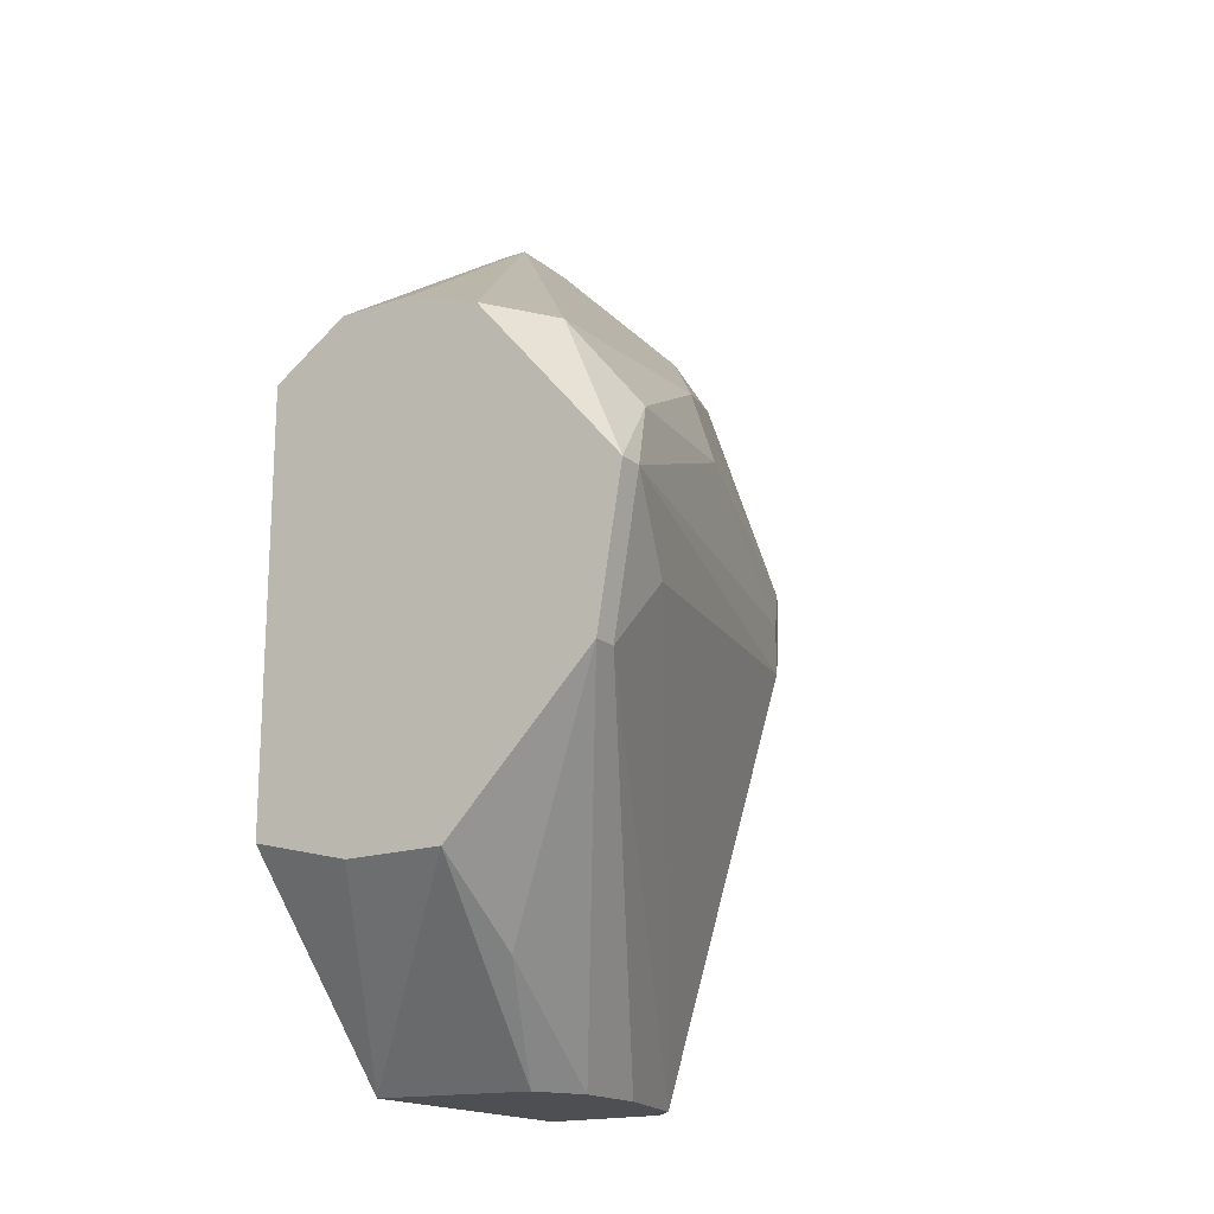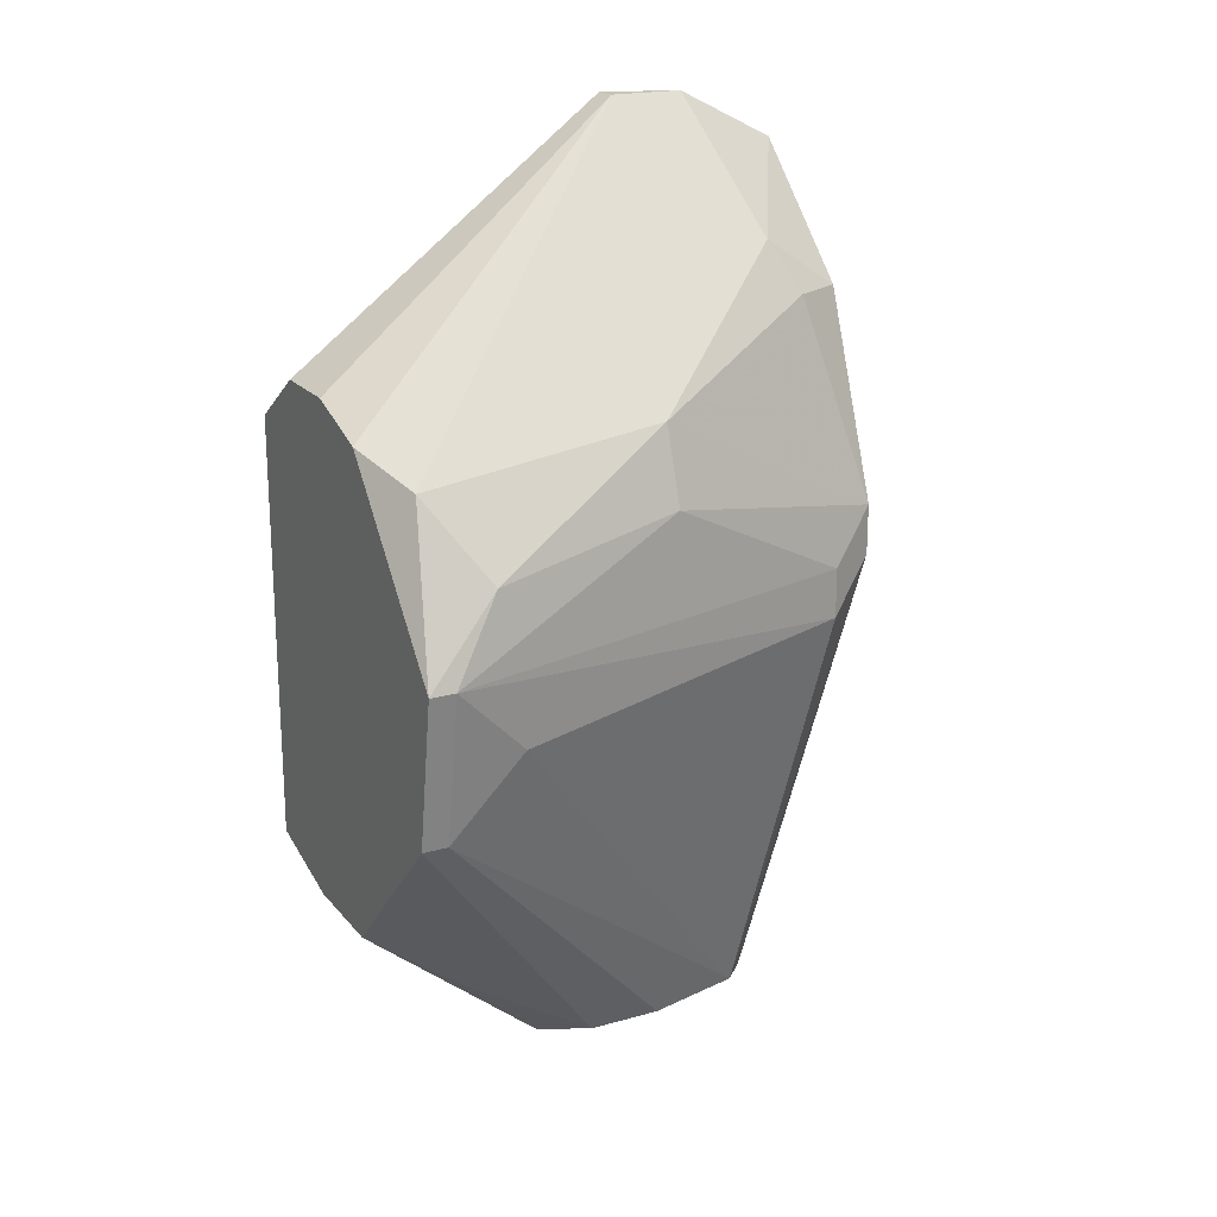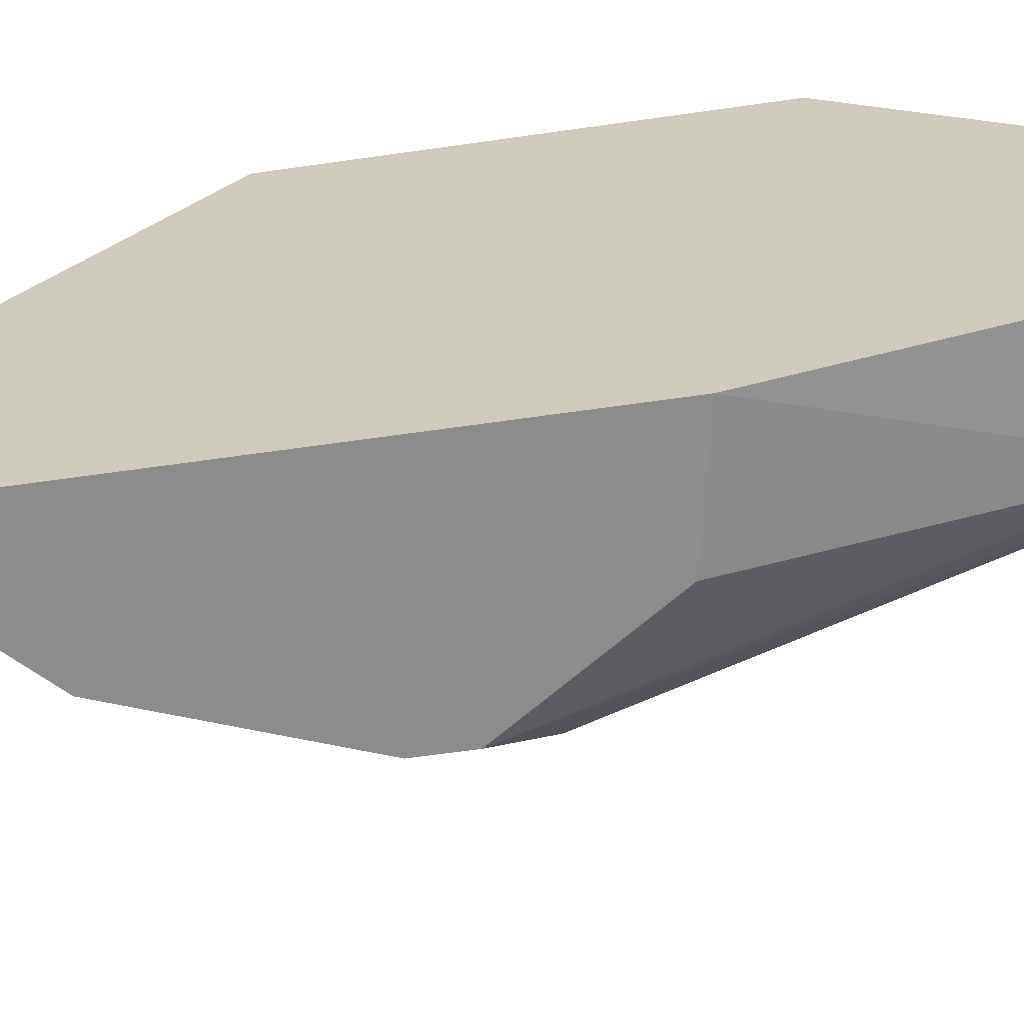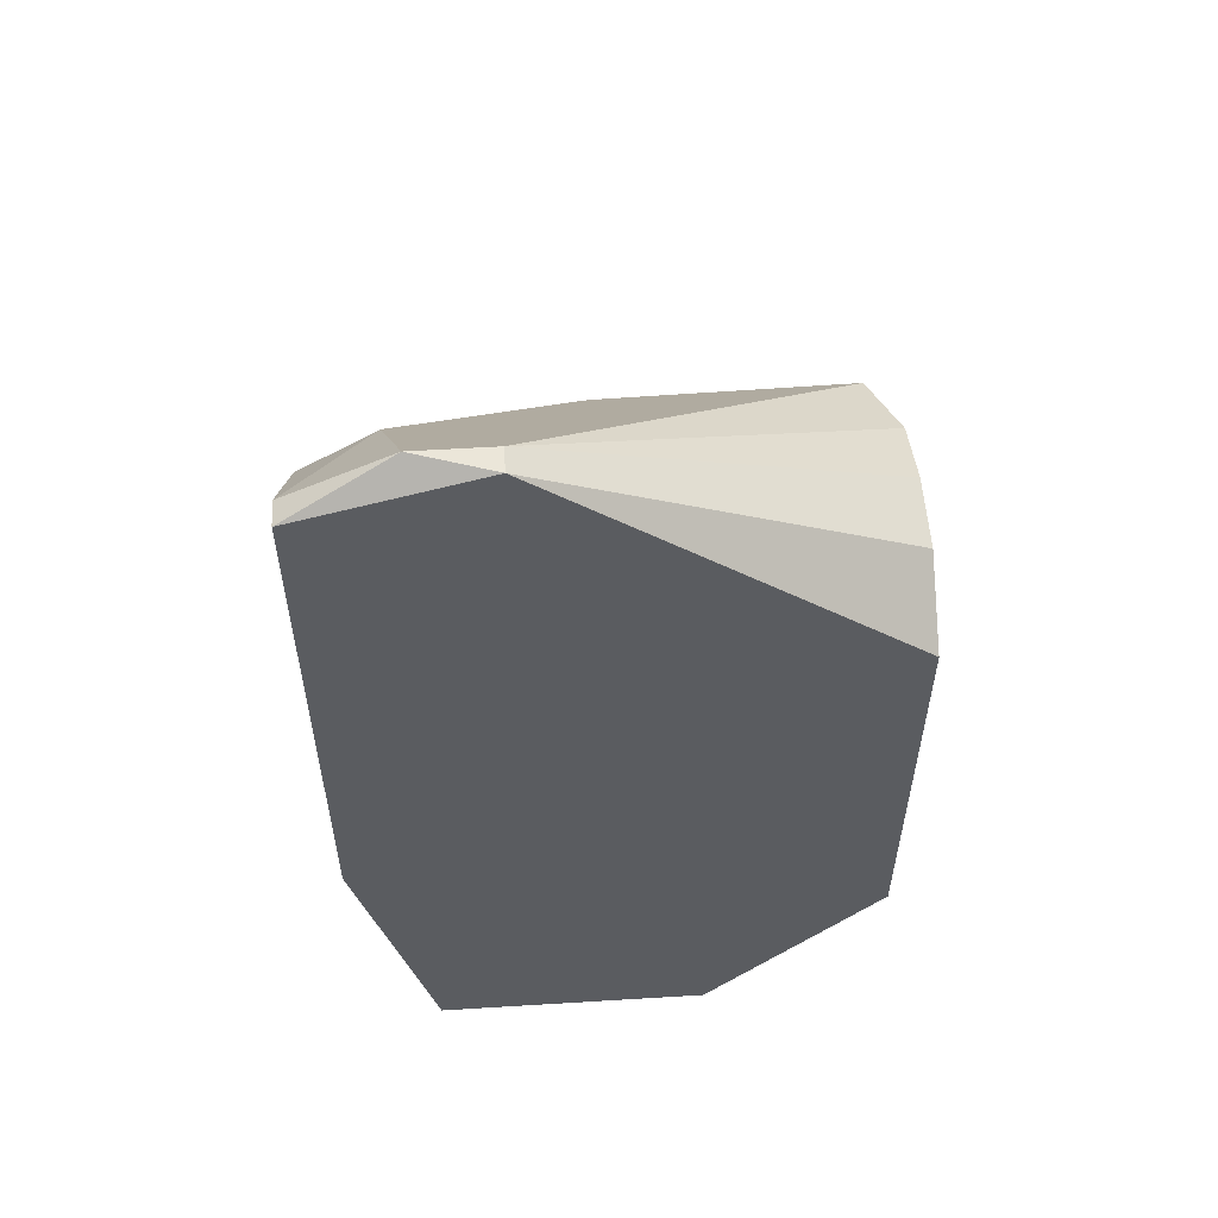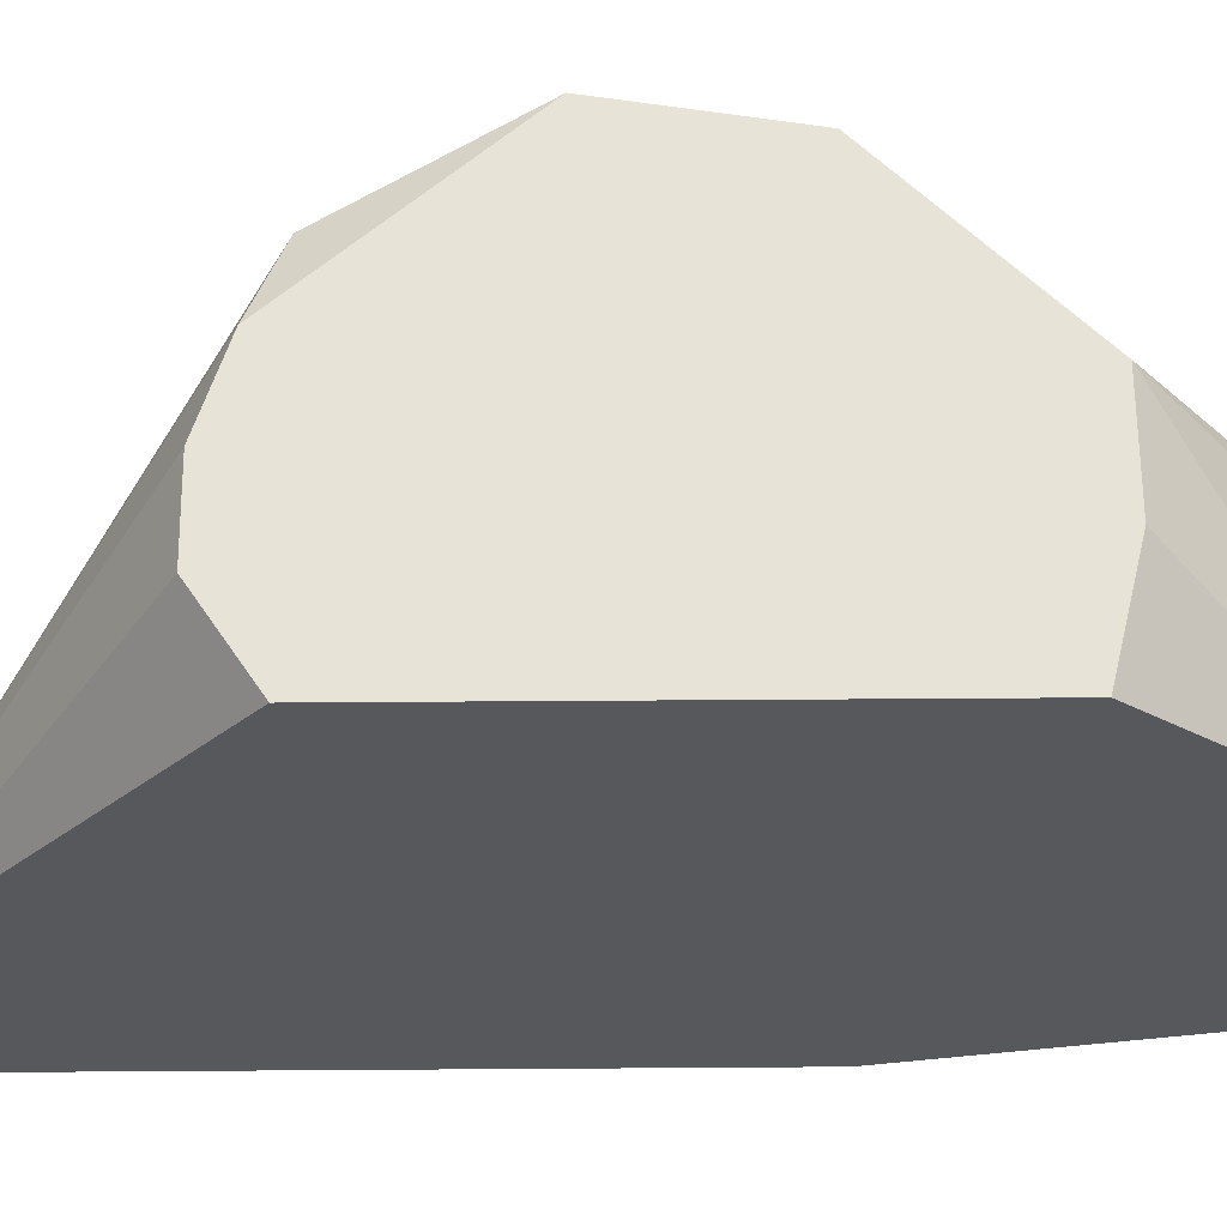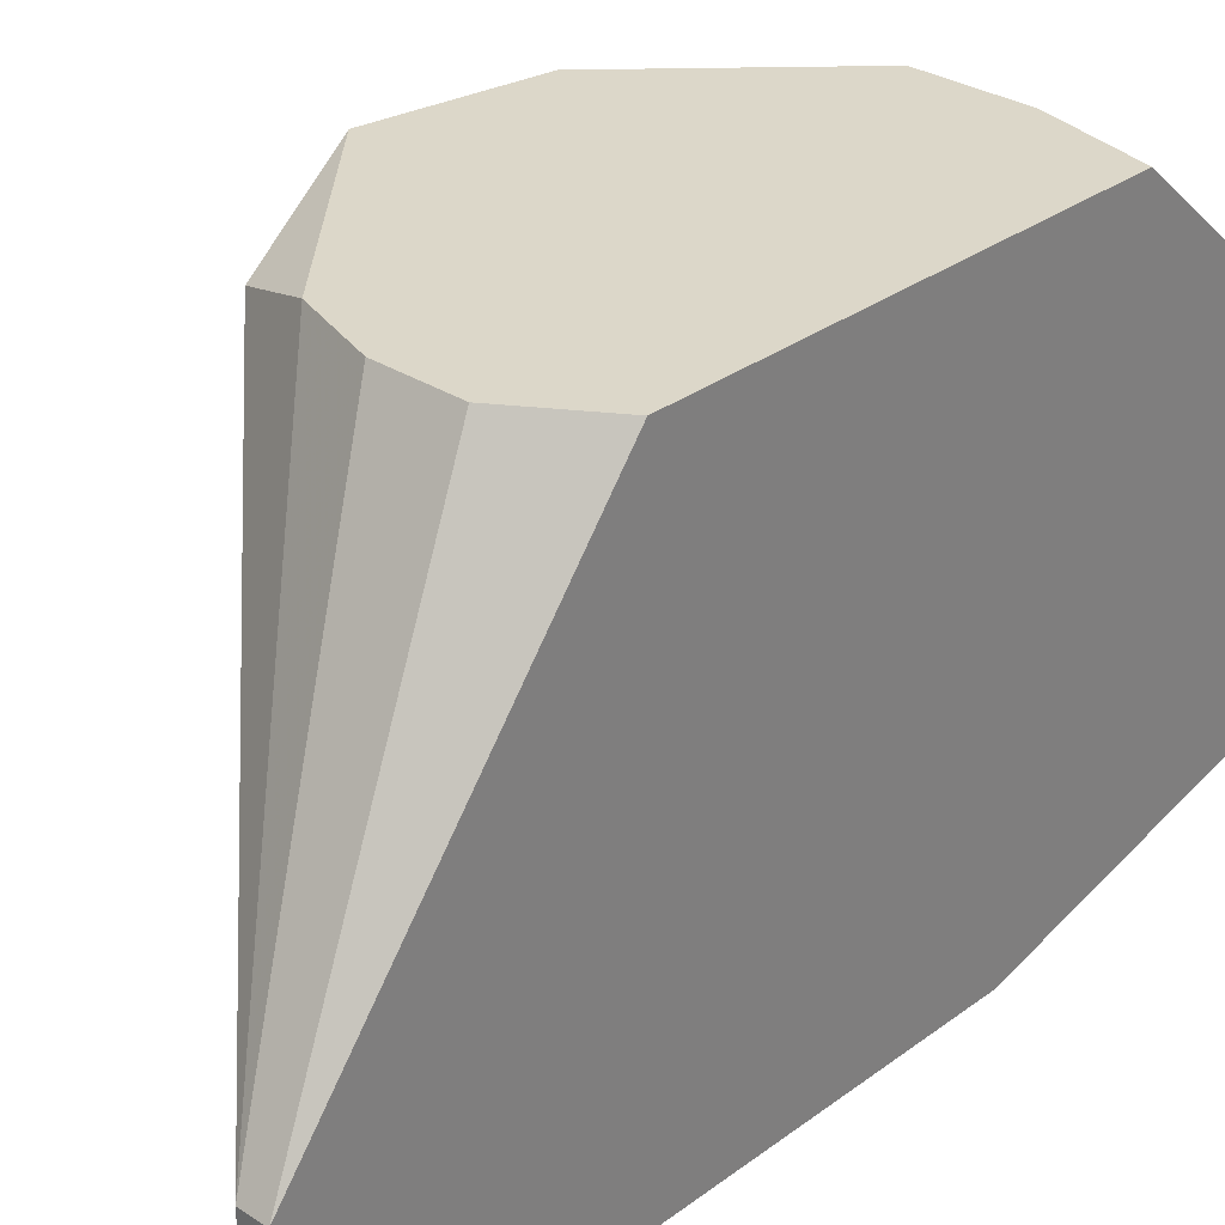
<metadata>
{"format":"obj","ext":"obj","renderer":"f3d","projection":"perspective","resolution":1024,"background":"white","views":[{"elev":-17.8,"azim":33.3,"up":"+Y"},{"elev":19.7,"azim":62.5,"up":"+Y"},{"elev":-64.1,"azim":-81.8,"up":"+Z"},{"elev":55.2,"azim":-93.7,"up":"+Y"},{"elev":62.3,"azim":-90.4,"up":"+Z"},{"elev":30.3,"azim":-136.9,"up":"+Z"}]}
</metadata>
<code>
v 0.01216 0.02889 -0.01065
v 0.01216 0.02889 -0.007117
v 0.01216 0.02653 -0.01535
v 0.02156 0.008886 -0.01535
v 0.02156 0.01713 0.009347
v 0.02156 0.01124 -0.01535
v 0.01686 0.00184 -0.01535
v 0.01686 -0.01345 -0.01182
v 0.02509 0.01594 0.00817
v 0.02509 0.01359 -0.00359
v 0.01451 0.0183 0.009347
v 0.02274 0.008886 -0.013
v 0.02274 0.006548 -0.013
v 0.02862 0.008886 0.009347
v 0.02862 0.008886 0.00817
v 0.01804 0.023 -0.01182
v 0.01804 0.02065 -0.01535
v 0.01804 0.0183 0.009347
v 0.01804 -0.01345 -0.01065
v 0.01804 -0.01345 -6.5e-05
v 0.01098 0.01594 0.009347
v 0.01098 0.02889 -0.007117
v 0.01098 0.02653 -0.01535
v 0.01098 -0.004041 0.009347
v 0.01098 -0.01345 -0.01182
v 0.01098 -0.01345 0.00111
v 0.01098 0.000663 -0.01535
v 0.02039 -0.008741 0.004642
v 0.02039 -0.005218 0.009347
v 0.01569 -0.005218 0.009347
v 0.02391 0.01713 -0.00359
v 0.01921 0.02065 -0.013
v 0.01921 -0.01345 -0.002417
v 0.01921 -0.01345 -0.005942
v 0.02744 0.005371 0.004642
v 0.02744 0.00184 0.009347
v 0.02744 0.00184 0.00817
v 0.02744 0.01242 0.005815
f 16 31 32
f 14 18 24
f 25 24 23
f 20 25 19
f 24 18 21
f 23 24 21
f 14 24 36
f 23 17 7
f 2 9 31
f 25 20 26
f 24 25 26
f 36 24 29
f 26 20 29
f 25 23 27
f 23 7 27
f 7 17 6
f 12 13 6
f 19 13 35
f 18 2 22
f 23 21 22
f 20 19 34
f 19 25 8
f 25 27 8
f 27 7 8
f 21 18 11
f 18 22 11
f 22 21 11
f 12 6 10
f 6 31 10
f 2 31 1
f 31 16 1
f 22 2 1
f 23 22 1
f 14 36 15
f 13 12 15
f 35 13 15
f 12 10 15
f 13 19 4
f 7 6 4
f 6 13 4
f 19 8 4
f 8 7 4
f 9 14 38
f 31 9 38
f 10 31 38
f 14 15 38
f 15 10 38
f 20 34 33
f 34 36 33
f 2 18 5
f 18 14 5
f 9 2 5
f 14 9 5
f 19 35 37
f 34 19 37
f 36 34 37
f 15 36 37
f 35 15 37
f 29 20 28
f 36 29 28
f 20 33 28
f 33 36 28
f 17 23 3
f 16 17 3
f 23 1 3
f 1 16 3
f 24 26 30
f 29 24 30
f 26 29 30
f 6 17 32
f 31 6 32
f 17 16 32

</code>
